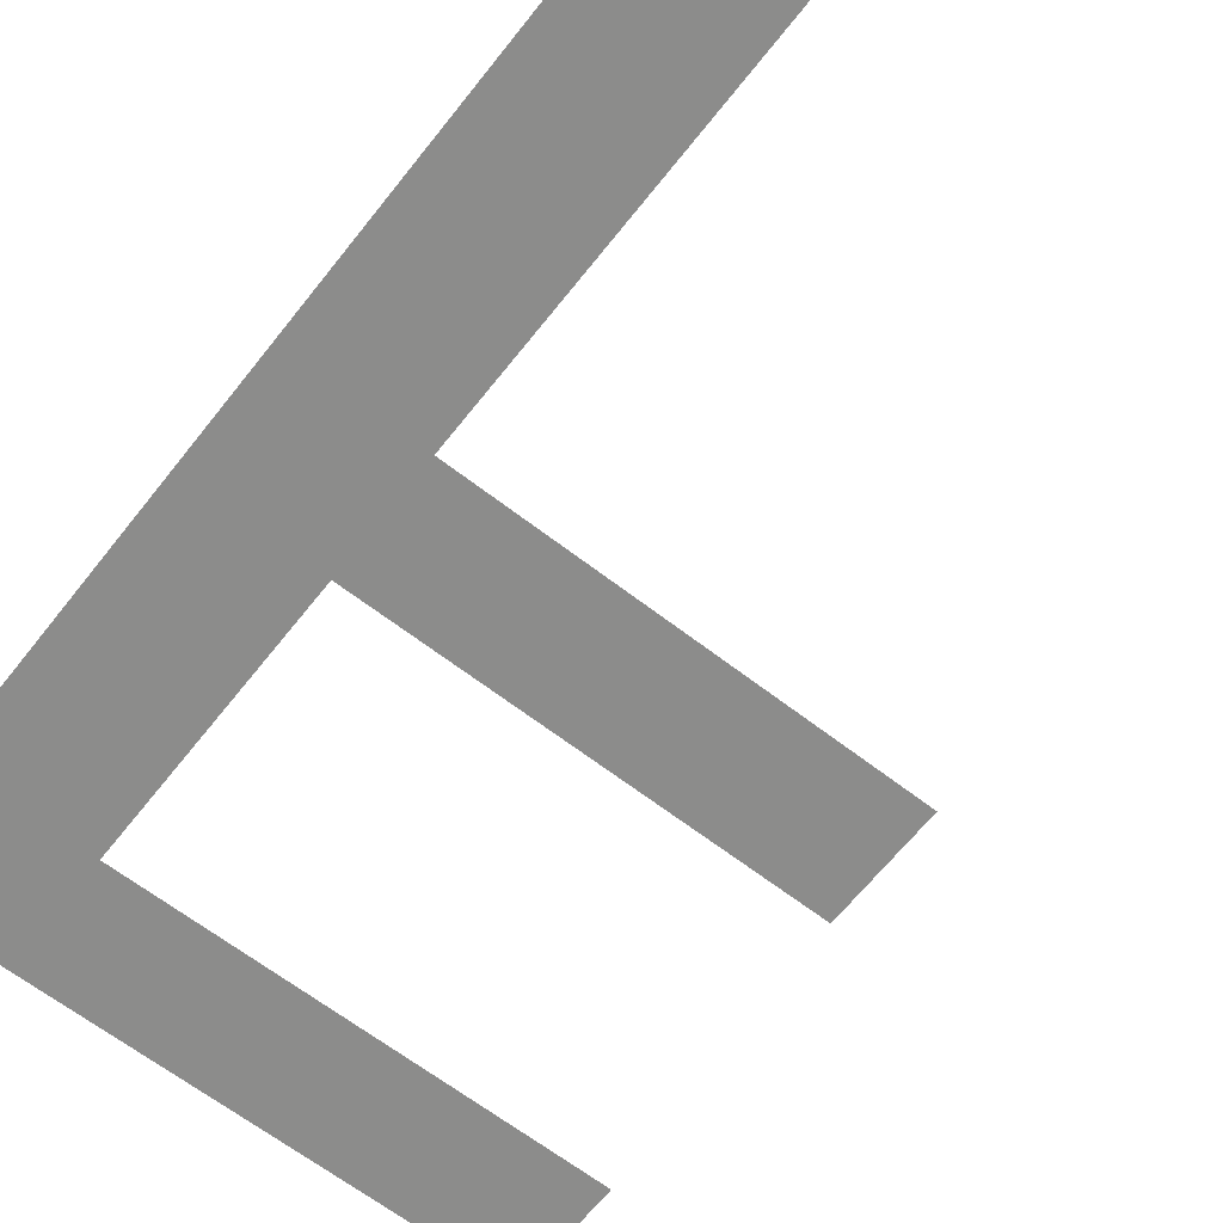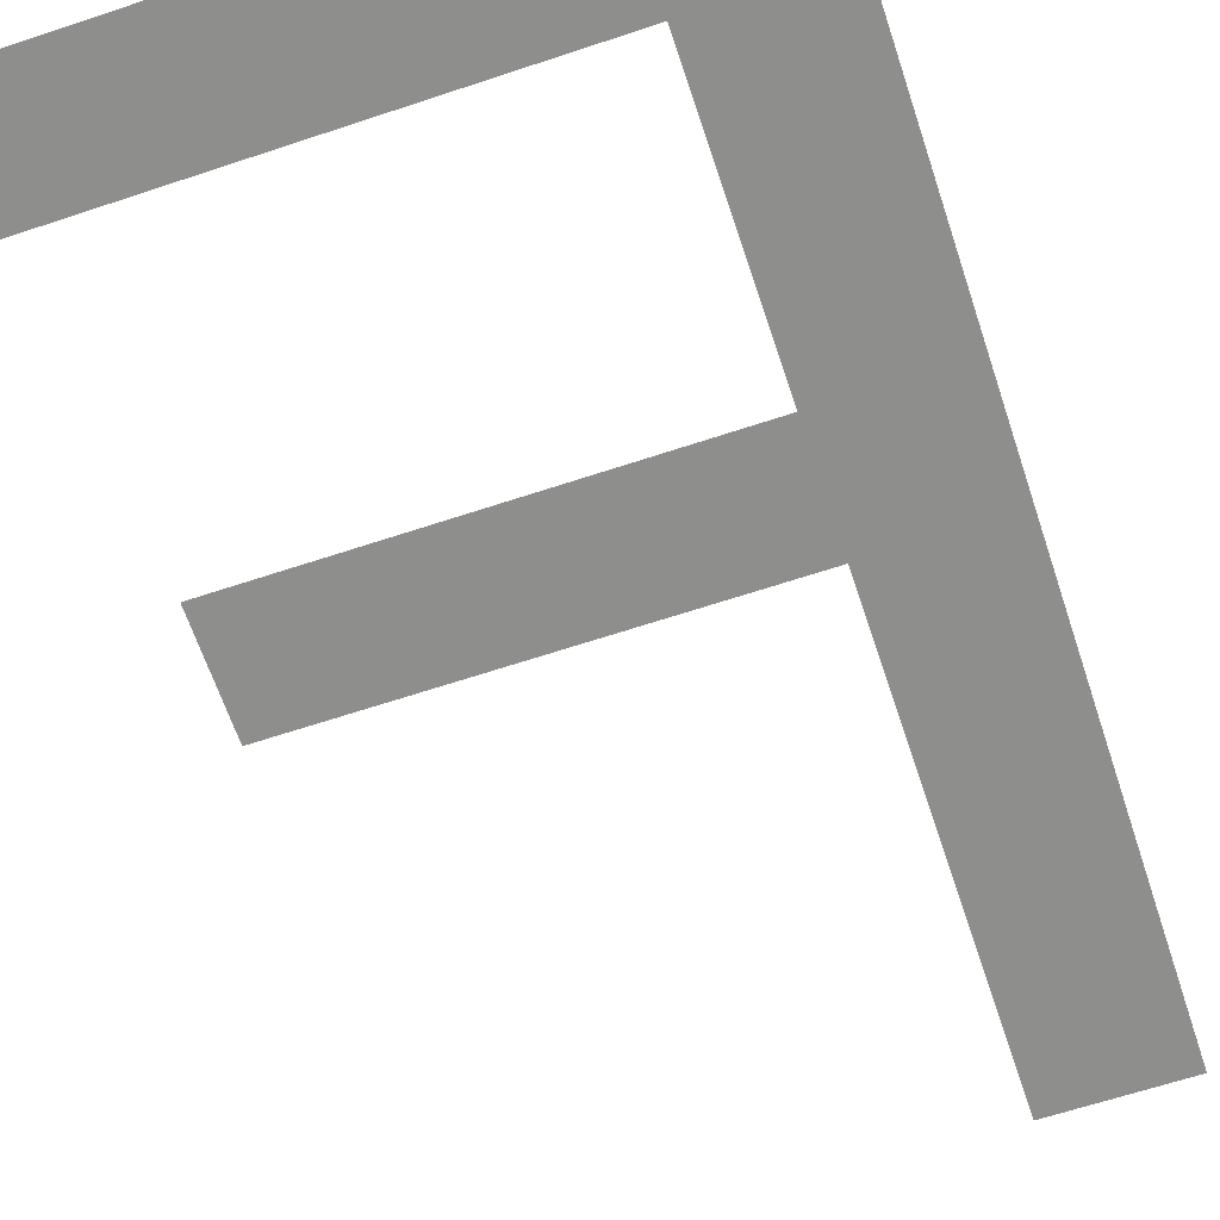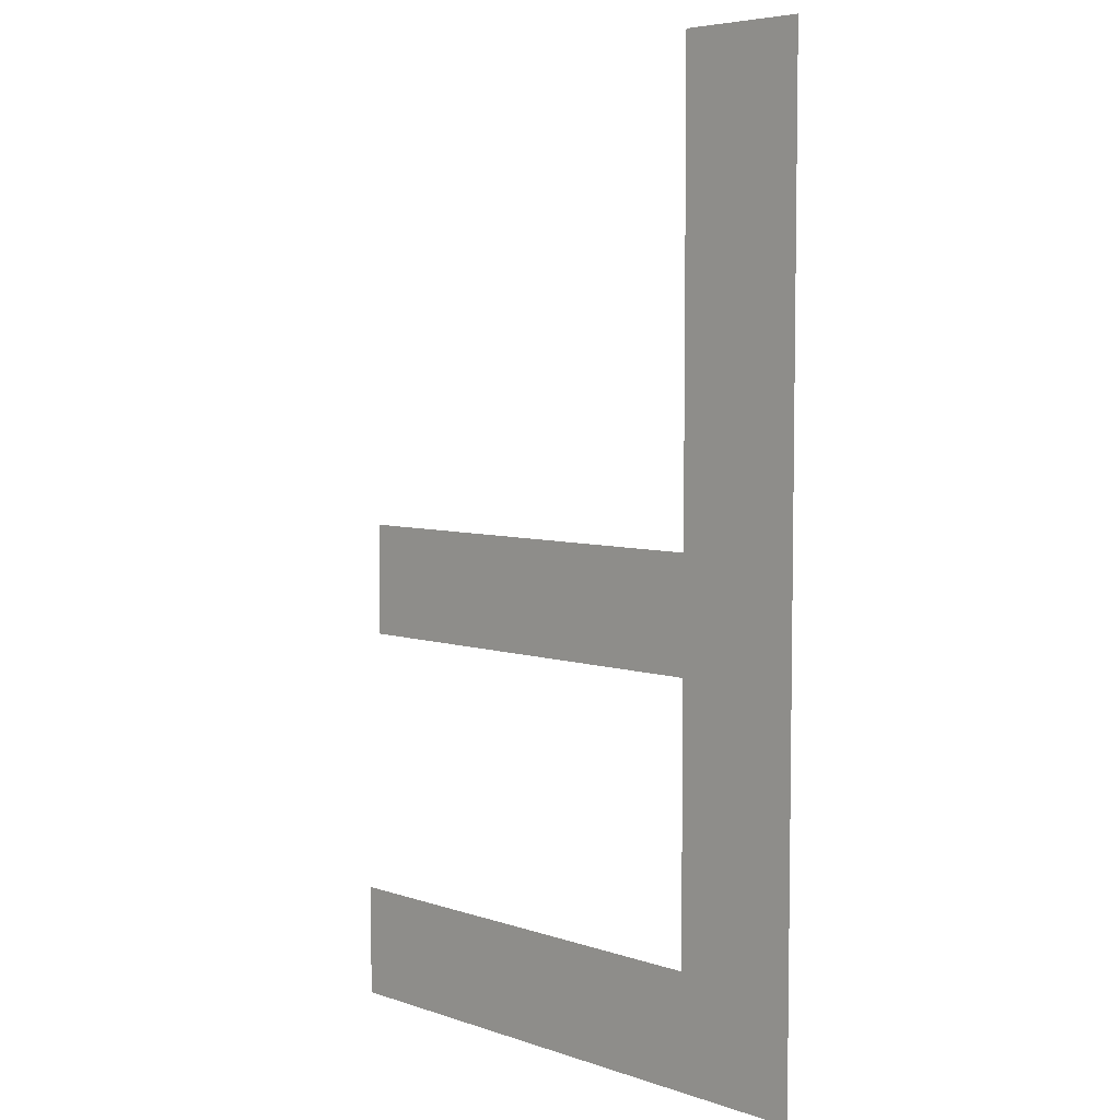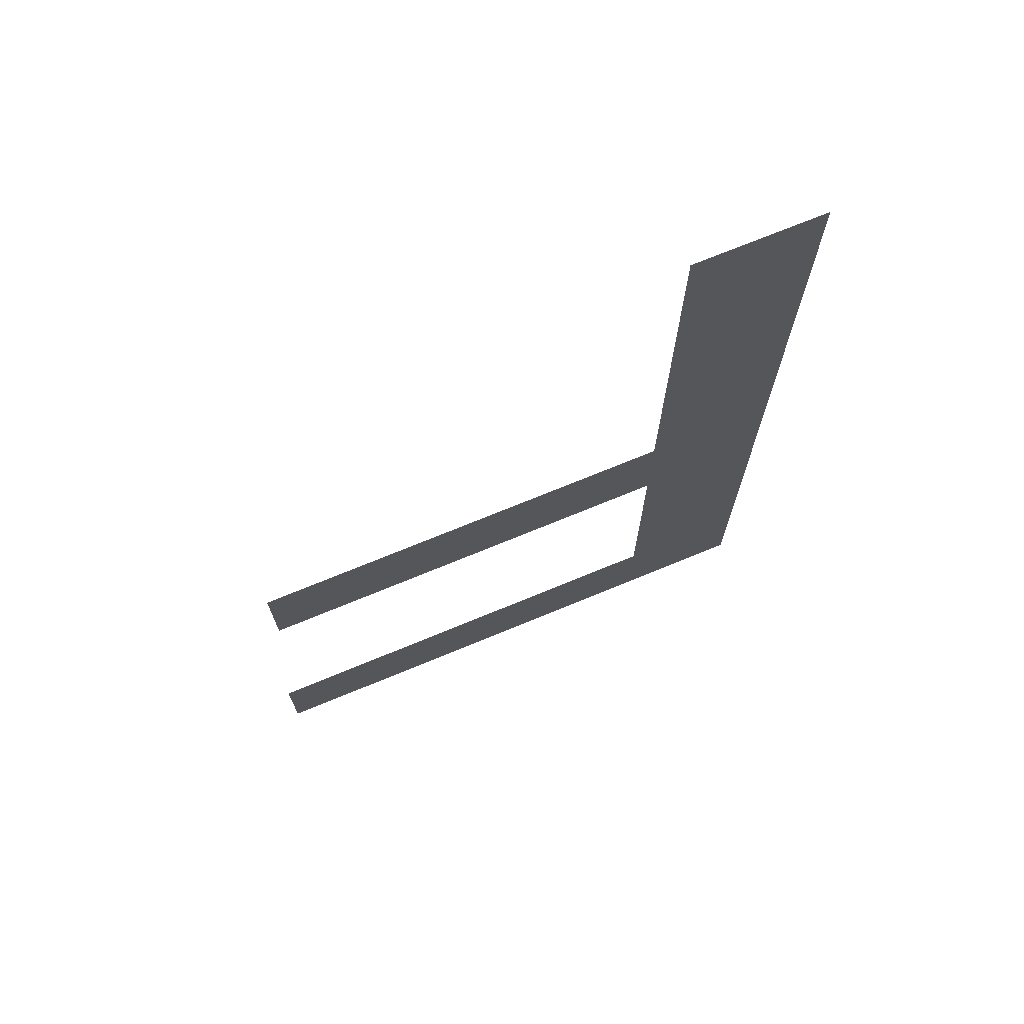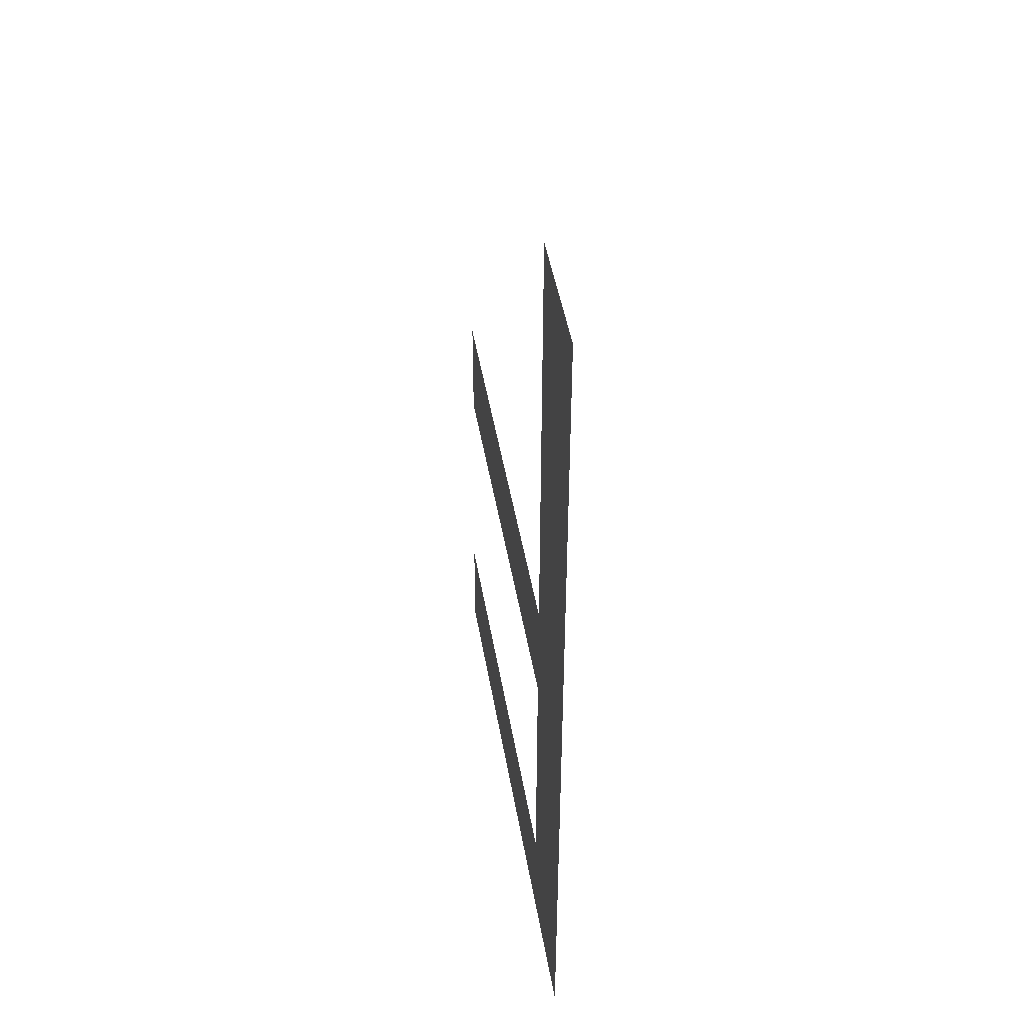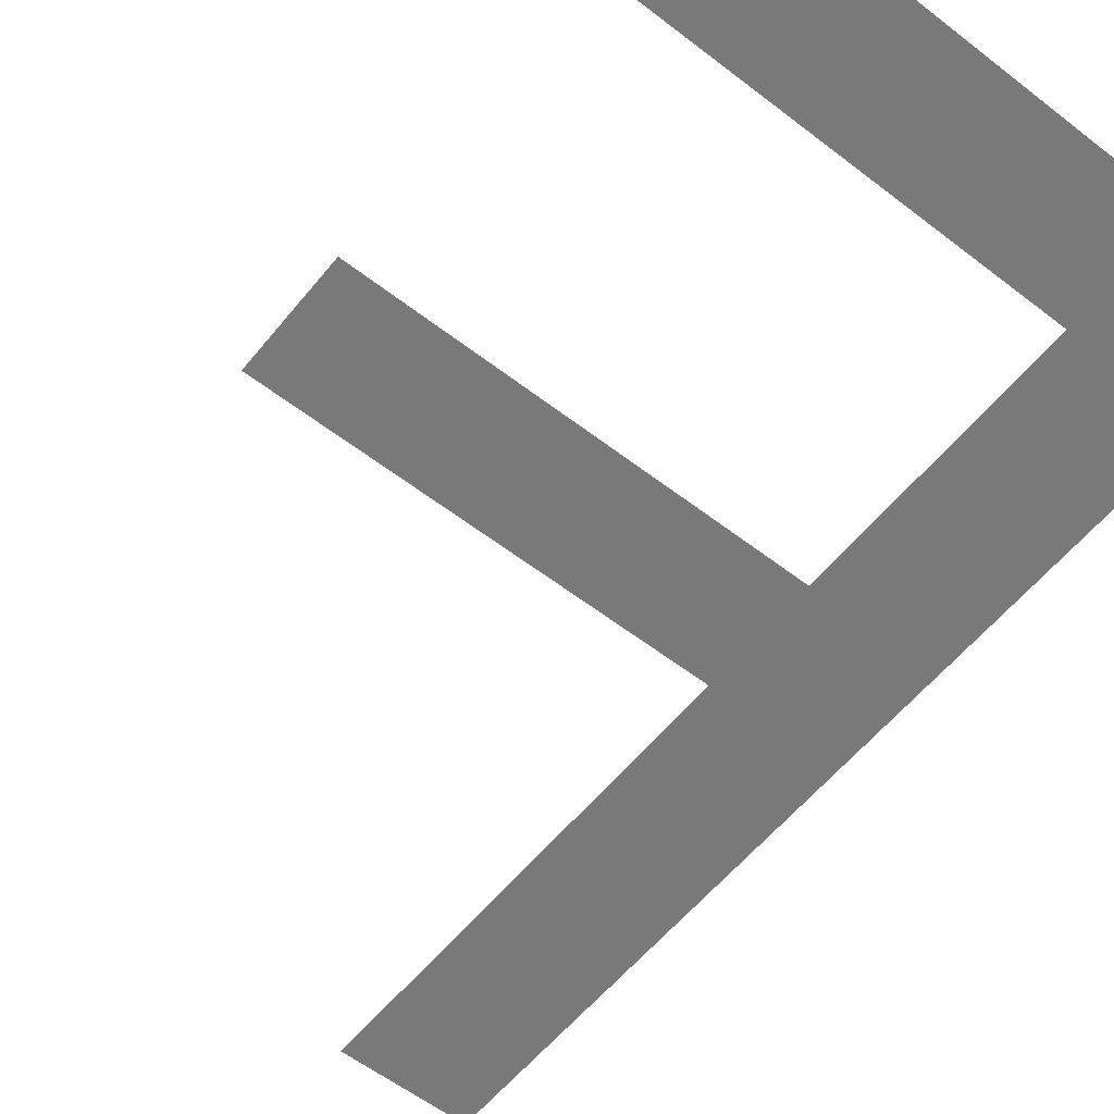
<metadata>
{"format":"obj","ext":"obj","renderer":"f3d","projection":"perspective","resolution":1024,"background":"white","views":[{"elev":-64.1,"azim":-38.1,"up":"+Y"},{"elev":-64.8,"azim":-161.5,"up":"+Y"},{"elev":5.6,"azim":-134.0,"up":"+Z"},{"elev":72.3,"azim":157.6,"up":"+Z"},{"elev":45.9,"azim":-99.5,"up":"+Z"},{"elev":-57.8,"azim":141.3,"up":"+Y"}]}
</metadata>
<code>
o mesh18/mesh18-geometry#mesh18-geometry
v -0.123 -0.1202 -0.0542
v -0.1215 -0.1202 -0.05289
v -0.123 -0.1202 -0.04313
v -0.1164 -0.1202 -0.0542
v -0.1215 -0.1202 -0.04313
v -0.1164 -0.1202 -0.05289
v -0.1215 -0.1202 -0.04977
v -0.1215 -0.1202 -0.04846
v -0.1166 -0.1202 -0.04977
v -0.1166 -0.1202 -0.04846
f 1 2 3
f 2 1 4
f 3 2 1
f 4 1 2
f 2 5 3
f 3 5 2
f 2 4 6
f 6 4 2
f 5 2 7
f 7 2 5
f 5 7 8
f 8 7 5
f 9 8 7
f 7 8 9
f 8 9 10
f 10 9 8

</code>
